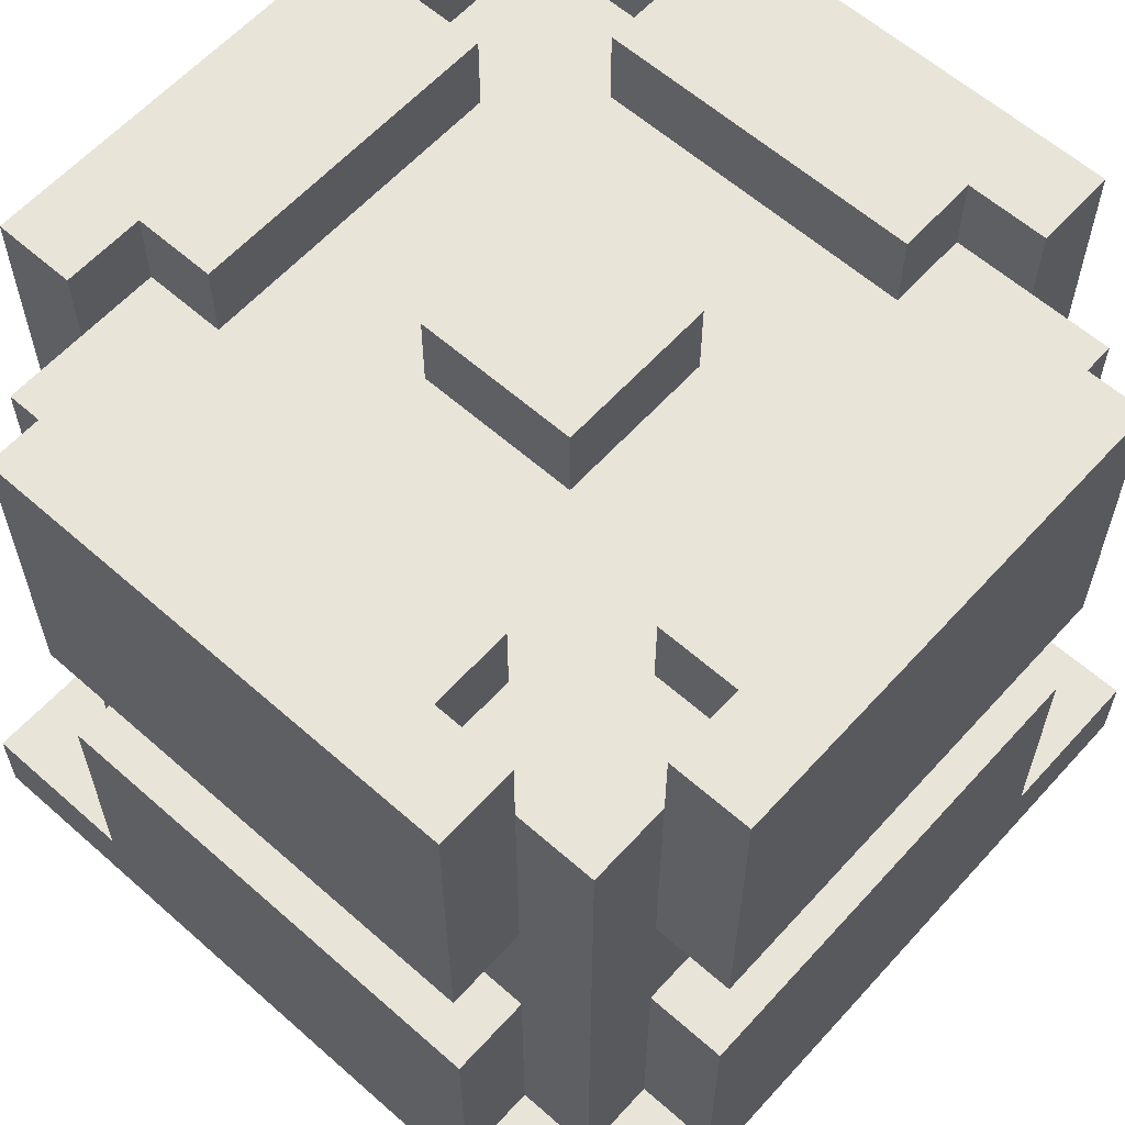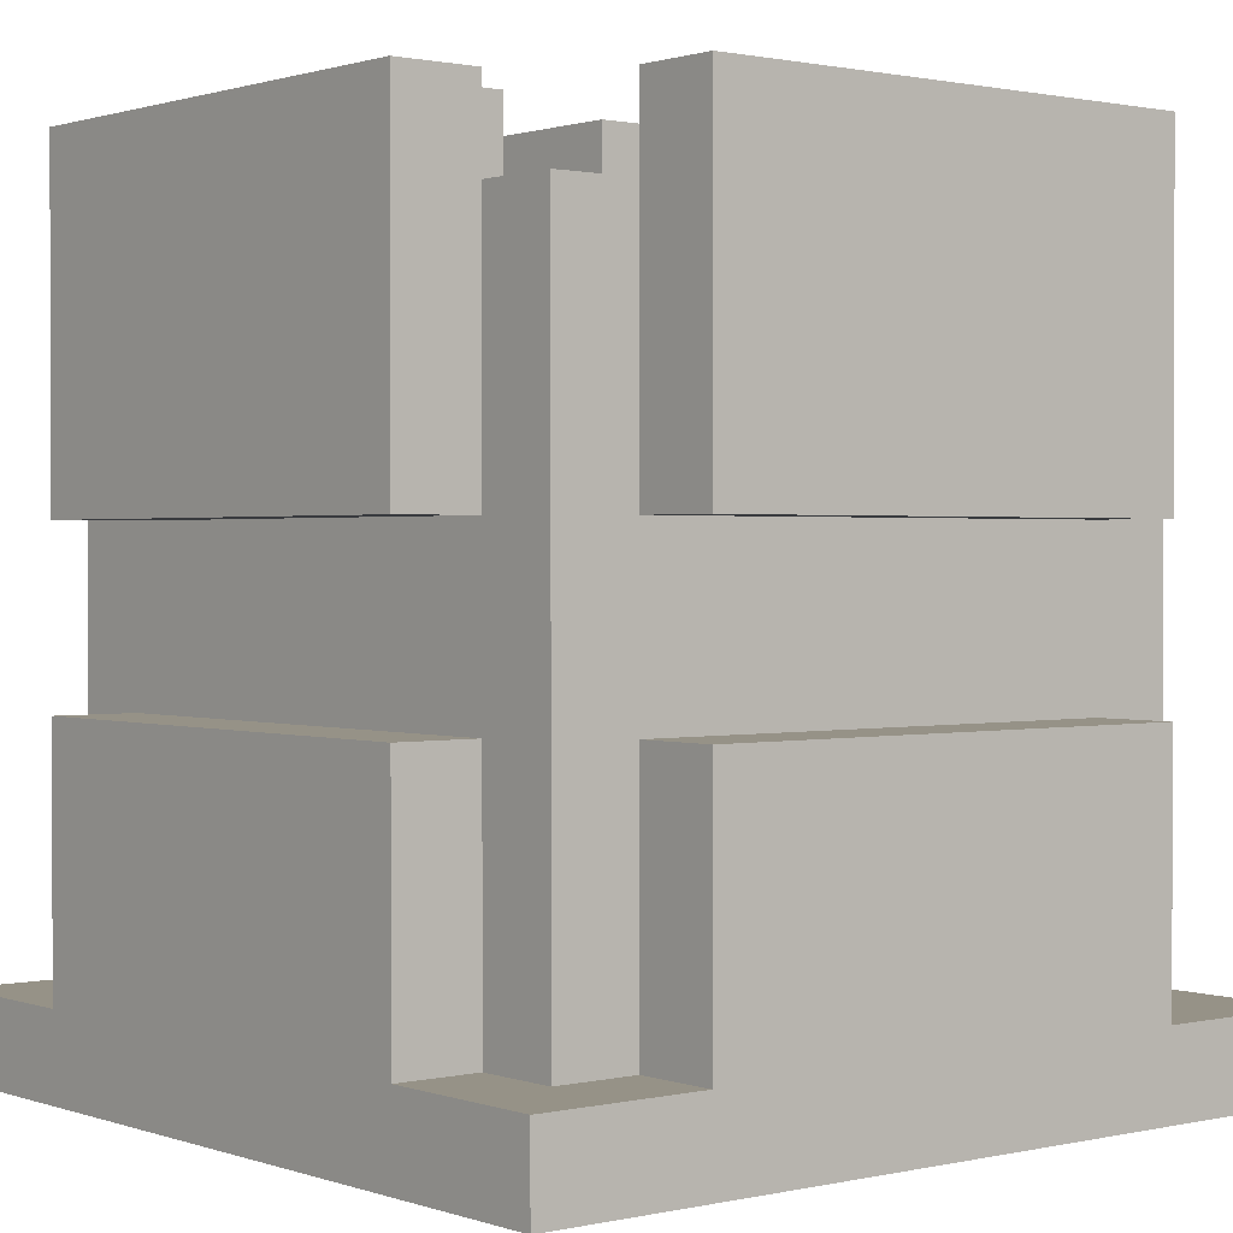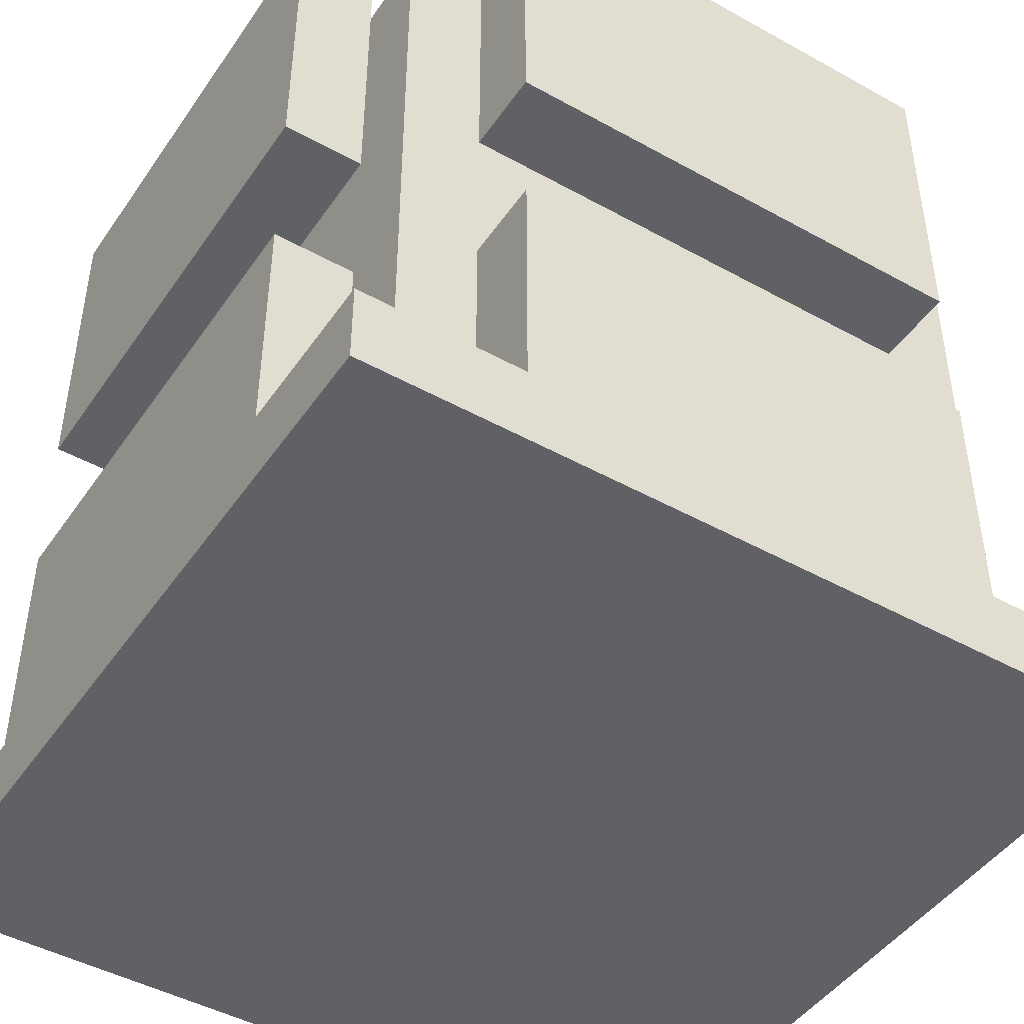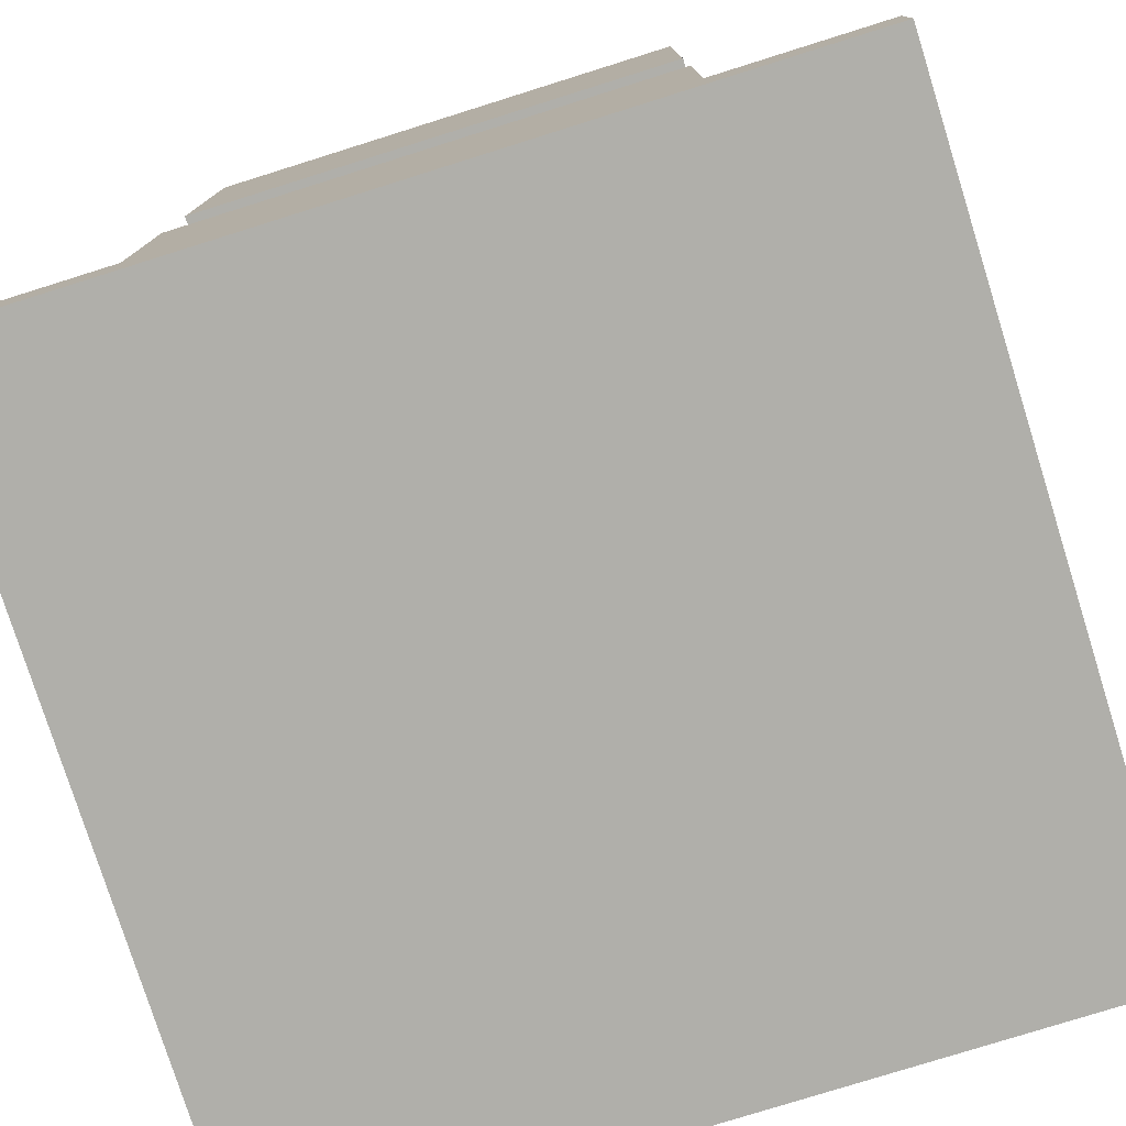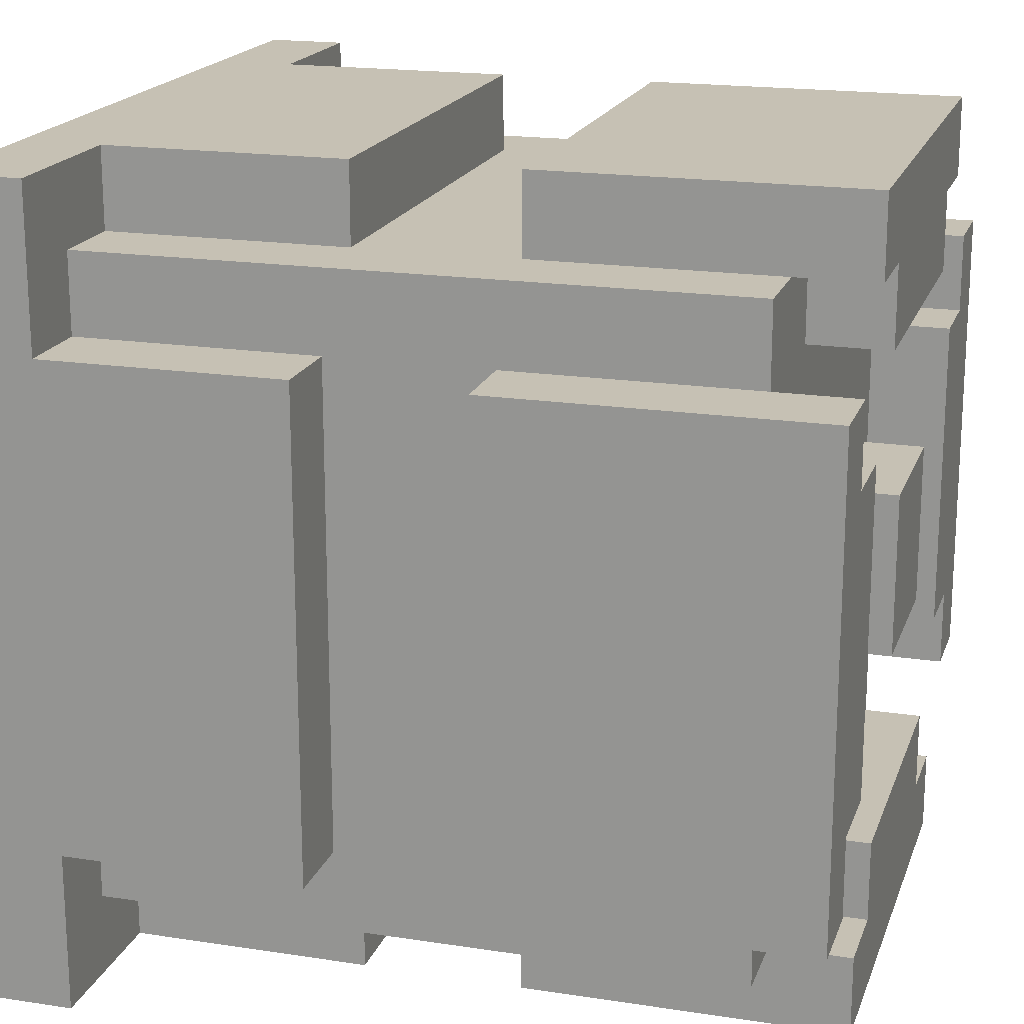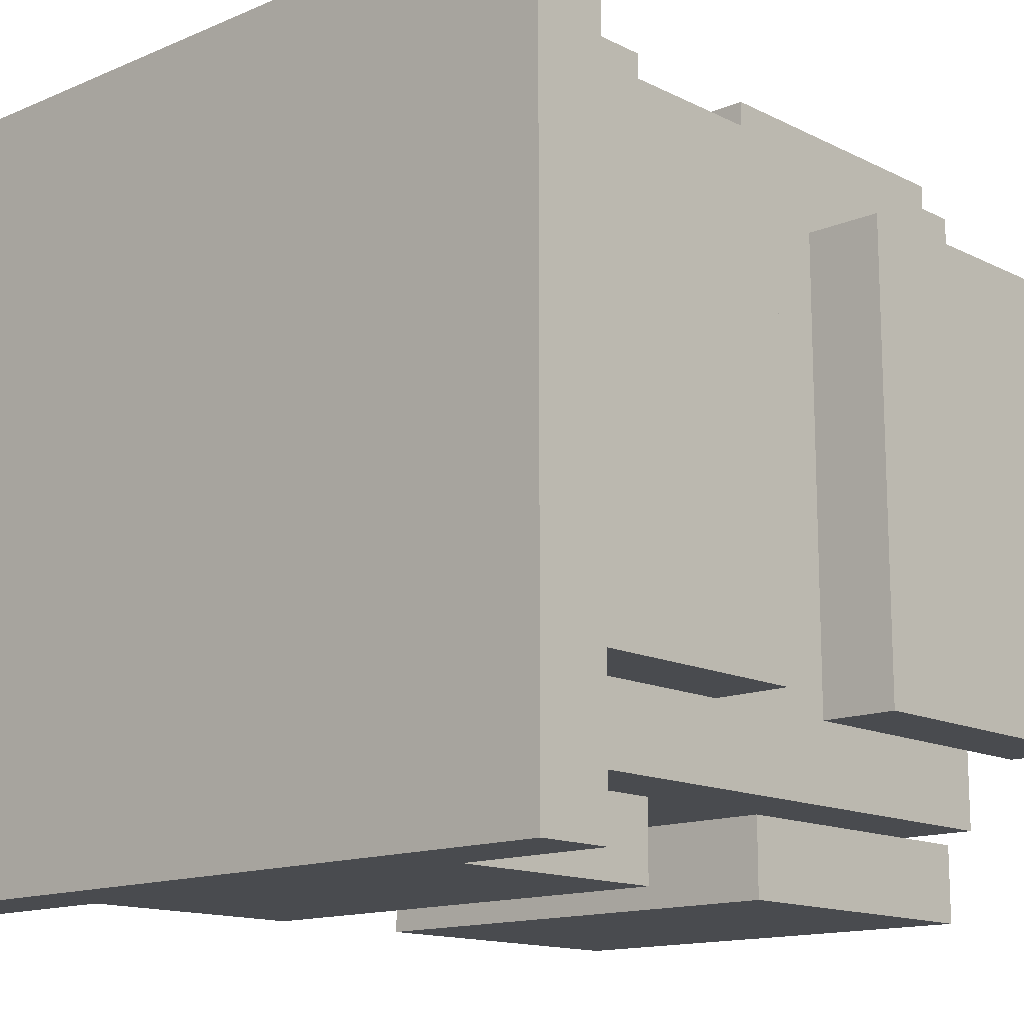
<metadata>
{"format":"obj","ext":"obj","renderer":"f3d","projection":"perspective","resolution":1024,"background":"white","views":[{"elev":60.7,"azim":132.0,"up":"+Y"},{"elev":1.1,"azim":140.8,"up":"+Y"},{"elev":-45.9,"azim":57.5,"up":"+Y"},{"elev":-78.0,"azim":-162.6,"up":"+Y"},{"elev":18.6,"azim":106.4,"up":"+Z"},{"elev":-14.2,"azim":42.8,"up":"+Z"}]}
</metadata>
<code>
v -5 0 5
v -5 0 2
v -5 0 -2
v -5 0 -5
v -5 1 5
v -5 1 3
v -5 1 -3
v -5 1 -5
v -5 3 2
v -5 3 -2
v -5 4 3
v -5 4 -3
v -5 6 3
v -5 6 -3
v -5 7 2
v -5 7 -2
v -5 9 2
v -5 9 -2
v -5 10 3
v -5 10 -3
v -4 1 4
v -4 1 3
v -4 1 -3
v -4 1 -4
v -4 4 3
v -4 4 -3
v -4 6 3
v -4 6 -3
v -4 9 4
v -4 9 3
v -4 9 -3
v -4 9 -4
v -3 1 5
v -3 1 4
v -3 1 -4
v -3 1 -5
v -3 4 5
v -3 4 4
v -3 4 -4
v -3 4 -5
v -3 6 5
v -3 6 4
v -3 6 -4
v -3 6 -5
v -3 9 4
v -3 9 -4
v -3 10 5
v -3 10 4
v -3 10 -4
v -3 10 -5
v -2 9 4
v -2 9 3
v -2 9 -3
v -2 9 -4
v -2 10 4
v -2 10 3
v -2 10 -3
v -2 10 -4
v -1 9 1
v -1 9 -1
v -1 10 1
v -1 10 -1
v 3 9 2
v 3 9 -2
v 3 10 2
v 3 10 -2
v 4 9 3
v 4 9 2
v 4 9 -2
v 4 9 -3
v 4 10 3
v 4 10 2
v 4 10 -2
v 4 10 -3
v -4 9 3
v -4 9 2
v -4 9 -2
v -4 9 -3
v -4 10 3
v -4 10 2
v -4 10 -2
v -4 10 -3
v -3 9 2
v -3 9 -2
v -3 10 2
v -3 10 -2
v 1 9 1
v 1 9 -1
v 1 10 1
v 1 10 -1
v 2 9 4
v 2 9 3
v 2 9 -3
v 2 9 -4
v 2 10 4
v 2 10 3
v 2 10 -3
v 2 10 -4
v 3 1 5
v 3 1 4
v 3 1 -4
v 3 1 -5
v 3 4 5
v 3 4 4
v 3 4 -4
v 3 4 -5
v 3 6 5
v 3 6 4
v 3 6 -4
v 3 6 -5
v 3 9 4
v 3 9 -4
v 3 10 5
v 3 10 4
v 3 10 -4
v 3 10 -5
v 4 1 4
v 4 1 3
v 4 1 -3
v 4 1 -4
v 4 4 3
v 4 4 -3
v 4 6 3
v 4 6 -3
v 4 9 4
v 4 9 3
v 4 9 -3
v 4 9 -4
v 5 0 5
v 5 0 2
v 5 0 -2
v 5 0 -5
v 5 1 5
v 5 1 3
v 5 1 -3
v 5 1 -5
v 5 3 2
v 5 3 -2
v 5 4 3
v 5 4 -3
v 5 6 3
v 5 6 -3
v 5 7 2
v 5 7 -2
v 5 9 2
v 5 9 -2
v 5 10 3
v 5 10 -3
v -5 0 5
v -5 1 5
v -3 1 5
v -3 4 5
v -3 6 5
v -3 10 5
v -2 0 5
v -2 3 5
v -2 7 5
v -2 9 5
v 2 0 5
v 2 3 5
v 2 7 5
v 2 9 5
v 3 1 5
v 3 4 5
v 3 6 5
v 3 10 5
v 5 0 5
v 5 1 5
v -4 1 4
v -4 9 4
v -3 1 4
v -3 4 4
v -3 6 4
v -3 9 4
v 3 1 4
v 3 4 4
v 3 6 4
v 3 9 4
v 4 1 4
v 4 9 4
v -5 1 3
v -5 4 3
v -5 6 3
v -5 10 3
v -4 1 3
v -4 4 3
v -4 6 3
v -4 9 3
v -4 10 3
v 4 1 3
v 4 4 3
v 4 6 3
v 4 9 3
v 4 10 3
v 5 1 3
v 5 4 3
v 5 6 3
v 5 10 3
v -4 9 2
v -4 10 2
v -3 9 2
v -3 10 2
v 3 9 2
v 3 10 2
v 4 9 2
v 4 10 2
v -1 9 1
v -1 10 1
v 1 9 1
v 1 10 1
v -2 9 -3
v -2 10 -3
v 2 9 -3
v 2 10 -3
v -3 9 -4
v -3 10 -4
v -2 9 -4
v -2 10 -4
v 2 9 -4
v 2 10 -4
v 3 9 -4
v 3 10 -4
v -3 9 4
v -3 10 4
v -2 9 4
v -2 10 4
v 2 9 4
v 2 10 4
v 3 9 4
v 3 10 4
v -2 9 3
v -2 10 3
v 2 9 3
v 2 10 3
v -1 9 -1
v -1 10 -1
v 1 9 -1
v 1 10 -1
v -4 9 -2
v -4 10 -2
v -3 9 -2
v -3 10 -2
v 3 9 -2
v 3 10 -2
v 4 9 -2
v 4 10 -2
v -5 1 -3
v -5 4 -3
v -5 6 -3
v -5 10 -3
v -4 1 -3
v -4 4 -3
v -4 6 -3
v -4 9 -3
v -4 10 -3
v 4 1 -3
v 4 4 -3
v 4 6 -3
v 4 9 -3
v 4 10 -3
v 5 1 -3
v 5 4 -3
v 5 6 -3
v 5 10 -3
v -4 1 -4
v -4 9 -4
v -3 1 -4
v -3 4 -4
v -3 6 -4
v -3 9 -4
v 3 1 -4
v 3 4 -4
v 3 6 -4
v 3 9 -4
v 4 1 -4
v 4 9 -4
v -5 0 -5
v -5 1 -5
v -3 1 -5
v -3 4 -5
v -3 6 -5
v -3 10 -5
v -2 0 -5
v -2 3 -5
v -2 7 -5
v -2 9 -5
v 2 0 -5
v 2 3 -5
v 2 7 -5
v 2 9 -5
v 3 1 -5
v 3 4 -5
v 3 6 -5
v 3 10 -5
v 5 0 -5
v 5 1 -5
v -5 0 5
v -2 0 5
v 2 0 5
v 5 0 5
v -4 0 4
v -2 0 4
v 2 0 4
v 4 0 4
v -5 0 2
v -4 0 2
v 4 0 2
v 5 0 2
v -5 0 -2
v -4 0 -2
v 4 0 -2
v 5 0 -2
v -4 0 -4
v -2 0 -4
v 2 0 -4
v 4 0 -4
v -5 0 -5
v -2 0 -5
v 2 0 -5
v 5 0 -5
v -3 6 5
v 3 6 5
v -3 6 4
v 3 6 4
v -5 6 3
v -4 6 3
v 4 6 3
v 5 6 3
v -5 6 -3
v -4 6 -3
v 4 6 -3
v 5 6 -3
v -3 6 -4
v 3 6 -4
v -3 6 -5
v 3 6 -5
v -5 1 5
v -3 1 5
v 3 1 5
v 5 1 5
v -4 1 4
v -3 1 4
v 3 1 4
v 4 1 4
v -5 1 3
v -4 1 3
v 4 1 3
v 5 1 3
v -5 1 -3
v -4 1 -3
v 4 1 -3
v 5 1 -3
v -4 1 -4
v -3 1 -4
v 3 1 -4
v 4 1 -4
v -5 1 -5
v -3 1 -5
v 3 1 -5
v 5 1 -5
v -3 4 5
v 3 4 5
v -3 4 4
v 3 4 4
v -5 4 3
v -4 4 3
v 4 4 3
v 5 4 3
v -5 4 -3
v -4 4 -3
v 4 4 -3
v 5 4 -3
v -3 4 -4
v 3 4 -4
v -3 4 -5
v 3 4 -5
v -4 9 4
v -3 9 4
v -2 9 4
v 2 9 4
v 3 9 4
v 4 9 4
v -4 9 3
v -2 9 3
v 2 9 3
v 4 9 3
v -4 9 2
v -3 9 2
v 3 9 2
v 4 9 2
v -1 9 1
v 1 9 1
v -1 9 -1
v 1 9 -1
v -4 9 -2
v -3 9 -2
v 3 9 -2
v 4 9 -2
v -4 9 -3
v -2 9 -3
v 2 9 -3
v 4 9 -3
v -4 9 -4
v -3 9 -4
v -2 9 -4
v 2 9 -4
v 3 9 -4
v 4 9 -4
v -3 10 5
v 3 10 5
v -3 10 4
v -2 10 4
v 2 10 4
v 3 10 4
v -5 10 3
v -4 10 3
v -2 10 3
v 2 10 3
v 4 10 3
v 5 10 3
v -4 10 2
v -3 10 2
v 3 10 2
v 4 10 2
v -1 10 1
v 1 10 1
v -1 10 -1
v 1 10 -1
v -4 10 -2
v -3 10 -2
v 3 10 -2
v 4 10 -2
v -5 10 -3
v -4 10 -3
v -2 10 -3
v 2 10 -3
v 4 10 -3
v 5 10 -3
v -3 10 -4
v -2 10 -4
v 2 10 -4
v 3 10 -4
v -3 10 -5
v 3 10 -5
f 5 2 1
f 6 2 5
f 7 4 3
f 8 4 7
f 9 2 6
f 9 3 2
f 10 7 3
f 10 3 9
f 11 9 6
f 11 10 9
f 12 7 10
f 12 10 11
f 15 14 13
f 16 14 15
f 17 15 13
f 17 16 15
f 18 14 16
f 18 16 17
f 19 17 13
f 19 18 17
f 20 14 18
f 20 18 19
f 25 22 21
f 26 24 23
f 27 25 21
f 27 26 25
f 28 24 26
f 28 26 27
f 29 27 21
f 30 27 29
f 31 24 28
f 32 24 31
f 37 34 33
f 38 34 37
f 39 36 35
f 40 36 39
f 45 42 41
f 46 44 43
f 47 45 41
f 48 45 47
f 49 44 46
f 50 44 49
f 55 52 51
f 56 52 55
f 57 54 53
f 58 54 57
f 61 60 59
f 62 60 61
f 65 64 63
f 66 64 65
f 71 68 67
f 72 68 71
f 73 70 69
f 74 70 73
f 75 76 79
f 79 76 80
f 77 78 81
f 81 78 82
f 83 84 85
f 85 84 86
f 87 88 89
f 89 88 90
f 91 92 95
f 95 92 96
f 93 94 97
f 97 94 98
f 99 100 103
f 103 100 104
f 101 102 105
f 105 102 106
f 107 108 111
f 109 110 112
f 107 111 113
f 113 111 114
f 112 110 115
f 115 110 116
f 117 118 121
f 119 120 122
f 117 121 123
f 121 122 123
f 122 120 124
f 123 122 124
f 117 123 125
f 125 123 126
f 124 120 127
f 127 120 128
f 129 130 133
f 133 130 134
f 131 132 135
f 135 132 136
f 134 130 137
f 130 131 137
f 131 135 138
f 137 131 138
f 134 137 139
f 137 138 139
f 138 135 140
f 139 138 140
f 141 142 143
f 143 142 144
f 141 143 145
f 143 144 145
f 144 142 146
f 145 144 146
f 141 145 147
f 145 146 147
f 146 142 148
f 147 146 148
f 151 150 149
f 155 151 149
f 155 152 151
f 156 152 155
f 157 154 153
f 158 154 157
f 159 156 155
f 160 152 156
f 160 156 159
f 161 157 153
f 161 158 157
f 162 154 158
f 162 158 161
f 163 160 159
f 164 152 160
f 164 160 163
f 165 161 153
f 165 162 161
f 166 154 162
f 166 162 165
f 167 163 159
f 168 163 167
f 171 170 169
f 172 170 171
f 173 170 172
f 174 170 173
f 176 173 172
f 177 173 176
f 179 176 175
f 179 178 177
f 179 177 176
f 180 178 179
f 185 182 181
f 186 182 185
f 187 184 183
f 188 184 187
f 189 184 188
f 195 191 190
f 196 191 195
f 197 194 193
f 197 193 192
f 198 194 197
f 201 200 199
f 202 200 201
f 205 204 203
f 206 204 205
f 209 208 207
f 210 208 209
f 213 212 211
f 214 212 213
f 217 216 215
f 218 216 217
f 221 220 219
f 222 220 221
f 223 224 225
f 225 224 226
f 227 228 229
f 229 228 230
f 231 232 233
f 233 232 234
f 235 236 237
f 237 236 238
f 239 240 241
f 241 240 242
f 243 244 245
f 245 244 246
f 247 248 251
f 251 248 252
f 249 250 253
f 253 250 254
f 254 250 255
f 256 257 261
f 261 257 262
f 259 260 263
f 258 259 263
f 263 260 264
f 265 266 267
f 267 266 268
f 268 266 269
f 269 266 270
f 268 269 272
f 272 269 273
f 271 272 275
f 273 274 275
f 272 273 275
f 275 274 276
f 277 278 279
f 277 279 283
f 279 280 283
f 283 280 284
f 281 282 285
f 285 282 286
f 283 284 287
f 284 280 288
f 287 284 288
f 281 285 289
f 285 286 289
f 286 282 290
f 289 286 290
f 287 288 291
f 288 280 292
f 291 288 292
f 281 289 293
f 289 290 293
f 290 282 294
f 293 290 294
f 287 291 295
f 295 291 296
f 301 298 297
f 302 299 298
f 302 298 301
f 303 300 299
f 303 299 302
f 304 300 303
f 305 301 297
f 306 302 301
f 306 301 305
f 306 303 302
f 306 304 303
f 307 300 304
f 307 304 306
f 308 300 307
f 309 306 305
f 310 307 306
f 310 306 309
f 311 308 307
f 311 307 310
f 312 308 311
f 313 310 309
f 313 311 310
f 314 311 313
f 315 311 314
f 316 312 311
f 316 311 315
f 317 313 309
f 317 314 313
f 318 315 314
f 318 314 317
f 319 316 315
f 319 315 318
f 320 312 316
f 320 316 319
f 323 322 321
f 324 322 323
f 329 326 325
f 330 326 329
f 331 328 327
f 332 328 331
f 335 334 333
f 336 334 335
f 337 338 341
f 341 338 342
f 339 340 343
f 343 340 344
f 337 341 345
f 345 341 346
f 344 340 347
f 347 340 348
f 349 350 353
f 351 352 356
f 353 354 357
f 349 353 357
f 357 354 358
f 355 356 359
f 356 352 360
f 359 356 360
f 361 362 363
f 363 362 364
f 365 366 369
f 369 366 370
f 367 368 371
f 371 368 372
f 373 374 375
f 375 374 376
f 377 378 383
f 378 379 383
f 383 379 384
f 381 382 385
f 380 381 385
f 385 382 386
f 383 384 387
f 384 385 387
f 385 386 387
f 387 386 388
f 388 386 389
f 389 386 390
f 388 389 391
f 391 389 392
f 388 391 393
f 392 389 394
f 388 393 396
f 393 394 396
f 394 389 397
f 396 394 397
f 395 396 399
f 397 398 399
f 396 397 399
f 399 398 400
f 400 398 401
f 401 398 402
f 399 400 403
f 403 400 404
f 404 400 405
f 401 402 406
f 406 402 407
f 407 402 408
f 409 410 411
f 411 410 412
f 412 410 413
f 413 410 414
f 412 413 417
f 417 413 418
f 415 416 421
f 419 420 424
f 425 426 427
f 427 426 428
f 421 422 429
f 415 421 429
f 429 422 430
f 423 424 431
f 424 420 432
f 431 424 432
f 415 429 433
f 433 429 434
f 432 420 437
f 437 420 438
f 435 436 440
f 440 436 441
f 439 440 443
f 441 442 443
f 440 441 443
f 443 442 444

</code>
